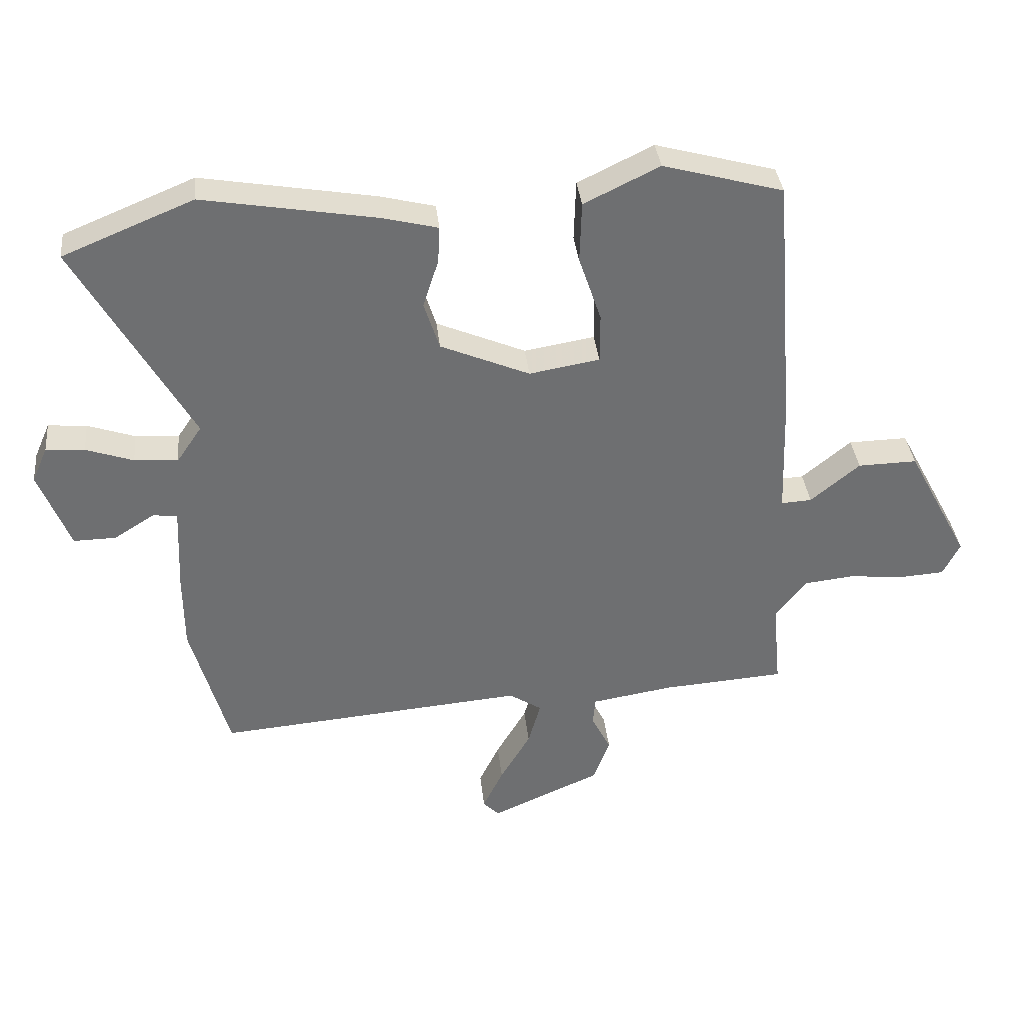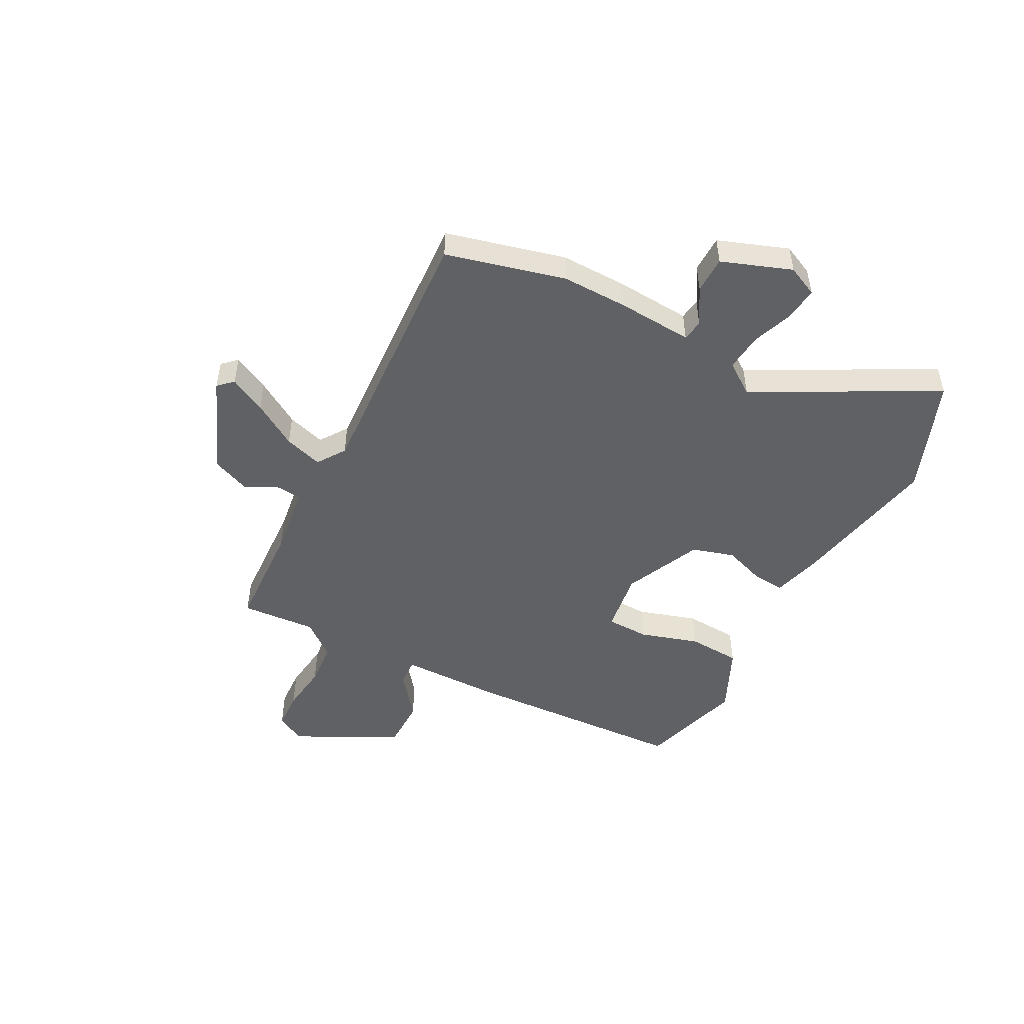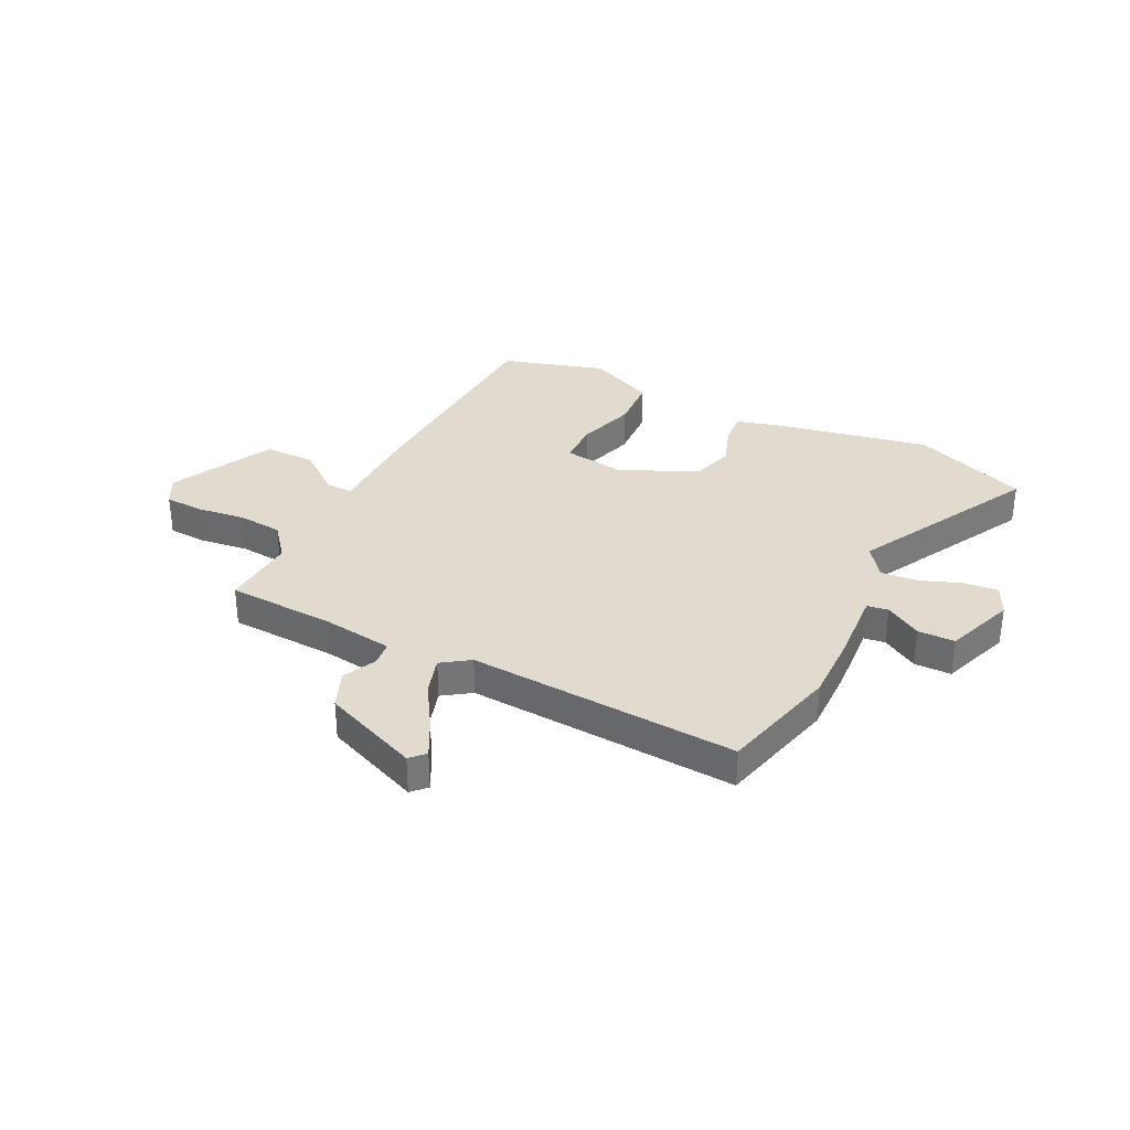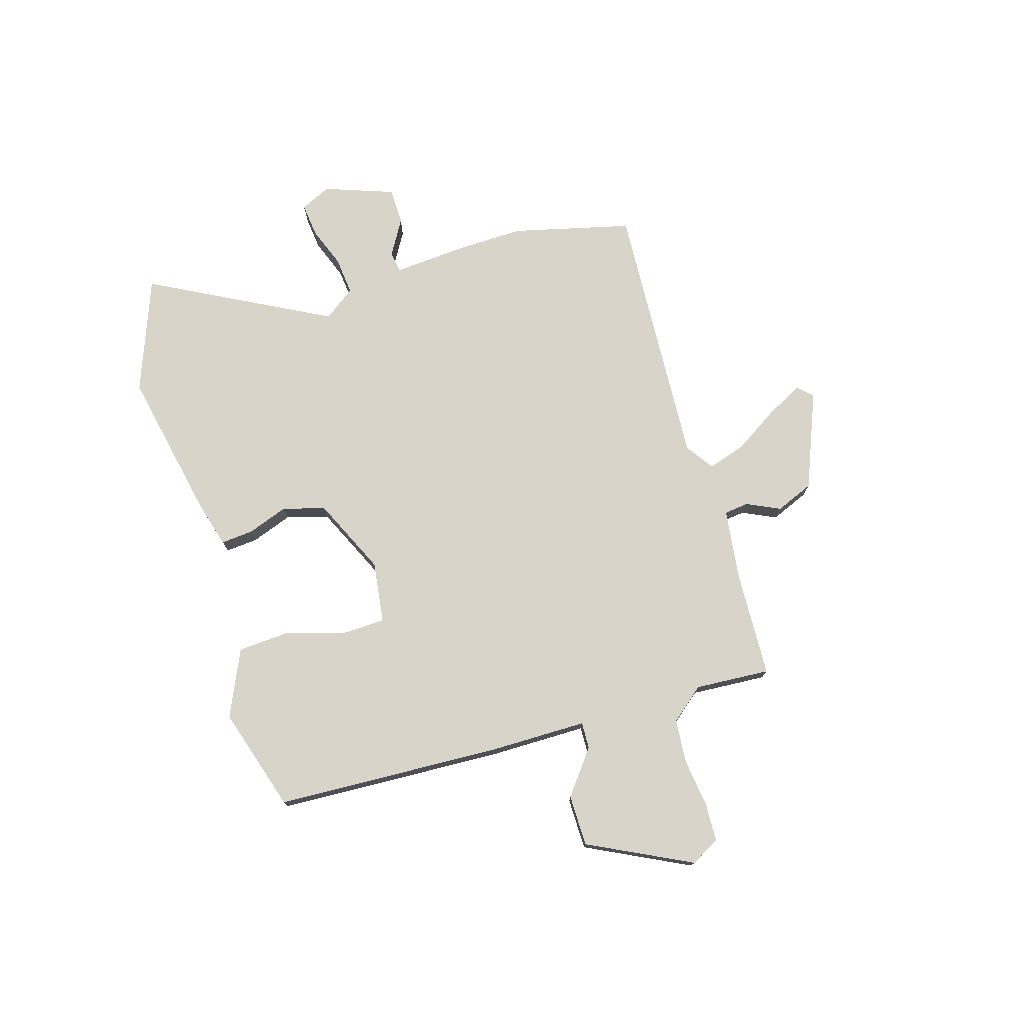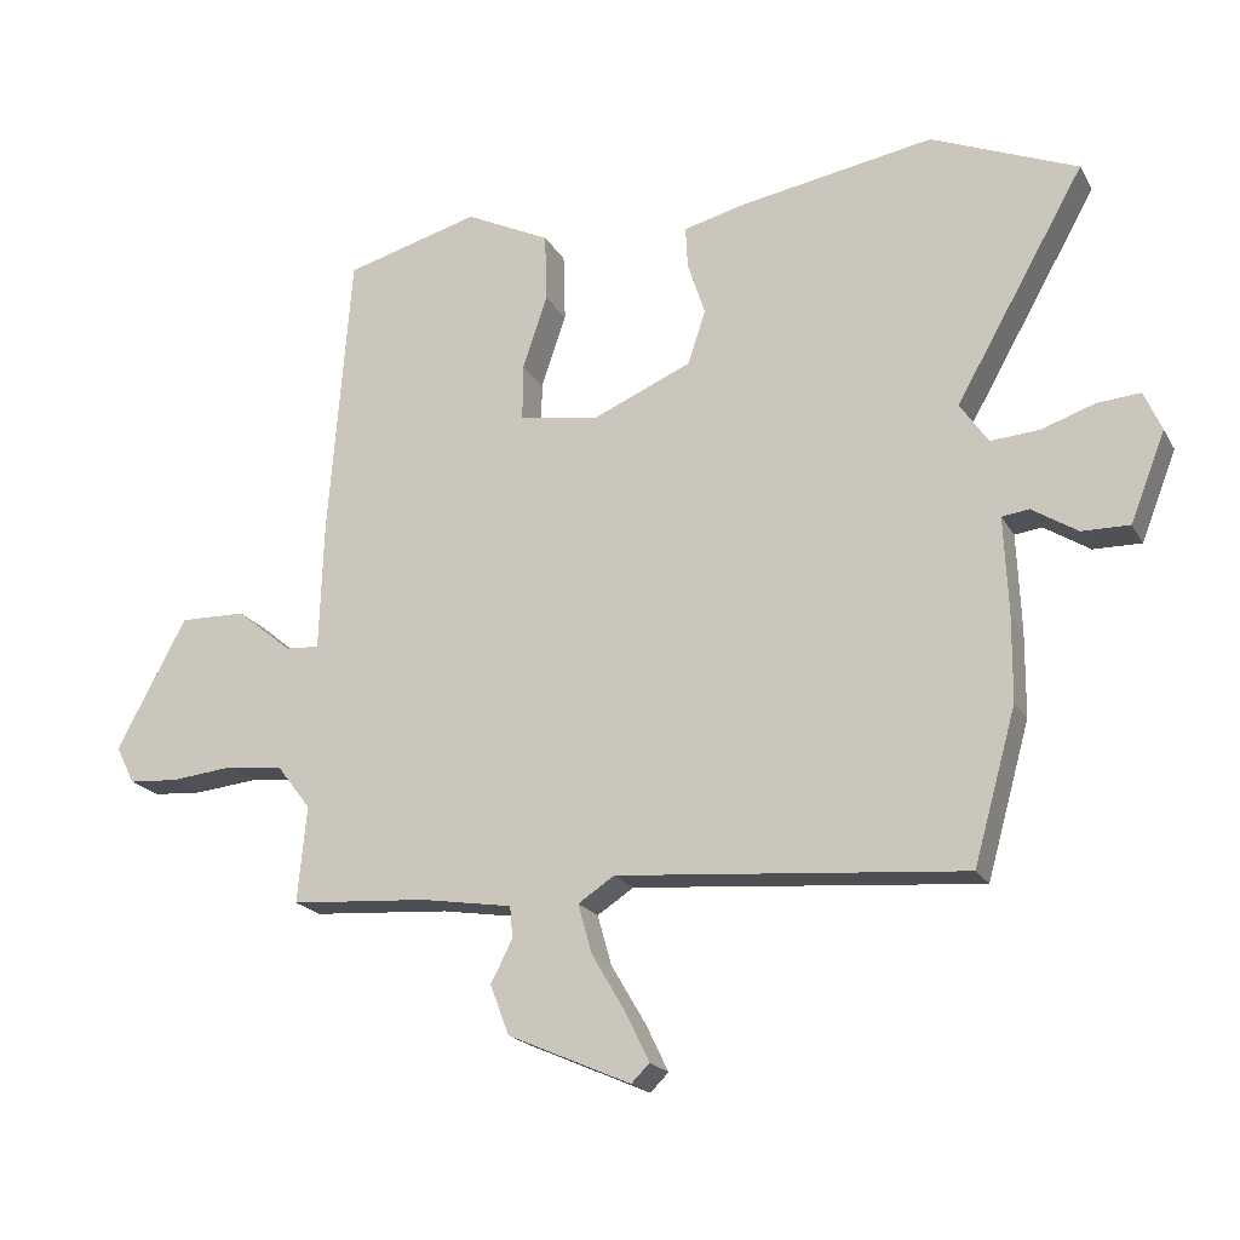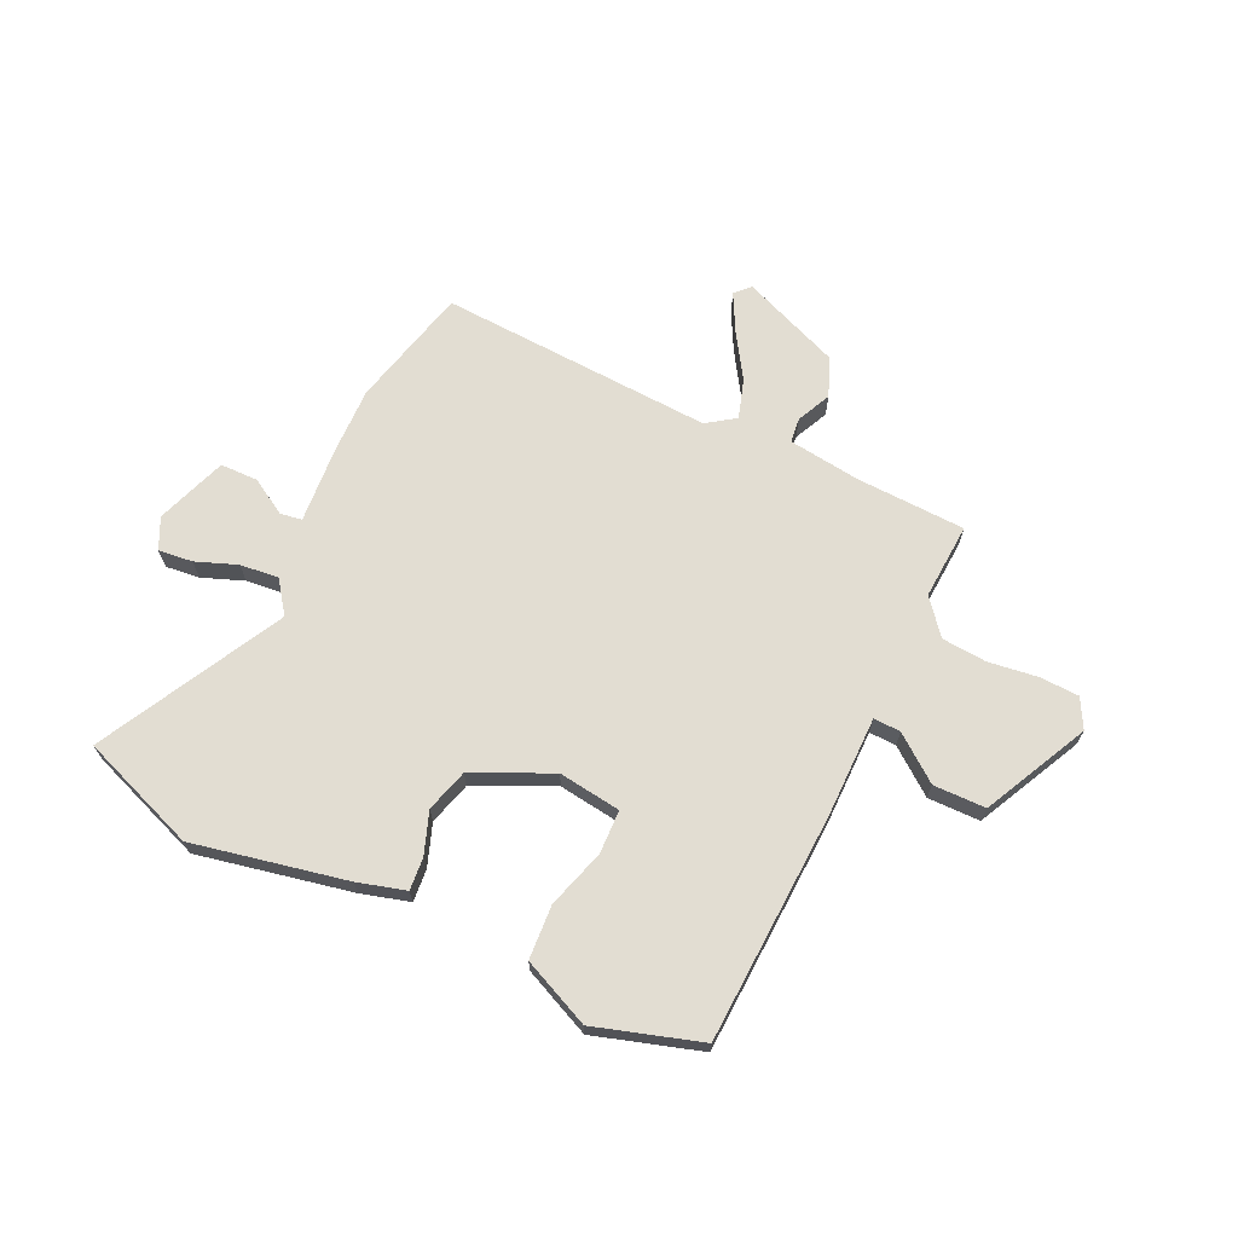
<metadata>
{"format":"obj","ext":"obj","renderer":"f3d","projection":"perspective","resolution":1024,"background":"white","views":[{"elev":35.9,"azim":-6.1,"up":"+Z"},{"elev":-49.3,"azim":-119.1,"up":"+Y"},{"elev":33.6,"azim":-154.9,"up":"+Y"},{"elev":75.5,"azim":71.5,"up":"+Y"},{"elev":-19.8,"azim":-158.3,"up":"+Z"},{"elev":68.3,"azim":23.4,"up":"+Y"}]}
</metadata>
<code>
v 0.433 0.07 0.477
v 0.465 0.07 0.063
v 0.471 0.07 -0.12
v 0.52 0.07 -0.117
v 0.599 0.07 -0.052
v 0.694 0.07 -0.05
v 0.794 0.07 -0.237
v 0.767 0.07 -0.291
v 0.696 0.07 -0.296
v 0.606 0.07 -0.287
v 0.525 0.07 -0.296
v 0.476 0.07 -0.36
v 0.489 0.07 -0.498
v 0.292 0.07 -0.512
v 0.161 0.07 -0.533
v 0.157 0.07 -0.578
v 0.188 0.07 -0.639
v 0.161 0.07 -0.71
v -0.015 0.07 -0.787
v -0.041 0.07 -0.761
v -0.008 0.07 -0.693
v 0.041 0.07 -0.61
v 0.061 0.07 -0.539
v 0.009 0.07 -0.505
v -0.487 0.07 -0.547
v -0.548 0.07 -0.329
v -0.549 0.07 -0.207
v -0.543 0.07 -0.069
v -0.582 0.07 -0.064
v -0.647 0.07 -0.105
v -0.715 0.07 -0.106
v -0.765 0.07 0.021
v -0.74 0.07 0.078
v -0.678 0.07 0.073
v -0.602 0.07 0.047
v -0.532 0.07 0.042
v -0.492 0.07 0.101
v -0.677 0.07 0.427
v -0.468 0.07 0.513
v -0.189 0.07 0.465
v -0.101 0.07 0.443
v -0.104 0.07 0.384
v -0.129 0.07 0.307
v -0.104 0.07 0.23
v 0.039 0.07 0.169
v 0.152 0.07 0.188
v 0.152 0.07 0.267
v 0.116 0.07 0.373
v 0.119 0.07 0.471
v 0.24 0.07 0.53
v 0.433 0 0.477
v 0.465 0 0.063
v 0.471 0 -0.12
v 0.52 0 -0.117
v 0.599 0 -0.052
v 0.694 0 -0.05
v 0.794 0 -0.237
v 0.767 0 -0.291
v 0.696 0 -0.296
v 0.606 0 -0.287
v 0.525 0 -0.296
v 0.476 0 -0.36
v 0.489 0 -0.498
v 0.292 0 -0.512
v 0.161 0 -0.533
v 0.157 0 -0.578
v 0.188 0 -0.639
v 0.161 0 -0.71
v -0.015 0 -0.787
v -0.041 0 -0.761
v -0.008 0 -0.693
v 0.041 0 -0.61
v 0.061 0 -0.539
v 0.009 0 -0.505
v -0.487 0 -0.547
v -0.548 0 -0.329
v -0.549 0 -0.207
v -0.543 0 -0.069
v -0.582 0 -0.064
v -0.647 0 -0.105
v -0.715 0 -0.106
v -0.765 0 0.021
v -0.74 0 0.078
v -0.678 0 0.073
v -0.602 0 0.047
v -0.532 0 0.042
v -0.492 0 0.101
v -0.677 0 0.427
v -0.468 0 0.513
v -0.189 0 0.465
v -0.101 0 0.443
v -0.104 0 0.384
v -0.129 0 0.307
v -0.104 0 0.23
v 0.039 0 0.169
v 0.152 0 0.188
v 0.152 0 0.267
v 0.116 0 0.373
v 0.119 0 0.471
v 0.24 0 0.53
f 47 48 49 50
f 46 47 50 1
f 40 41 42 43
f 40 43 44
f 37 38 39 40
f 36 37 40 44
f 32 33 34 35
f 32 35 36
f 29 30 31 32
f 28 29 32 36
f 24 25 26 27
f 24 27 28 36
f 19 20 21 22
f 17 18 19 22
f 16 17 22 23
f 15 16 23 24
f 12 13 14
f 11 12 14 15
f 7 8 9 10
f 7 10 11
f 4 5 6 7
f 3 4 7 11
f 46 1 2 3
f 45 46 3 11
f 24 36 44 45
f 11 15 24 45
f 100 99 98 97
f 51 100 97 96
f 93 92 91 90
f 94 93 90
f 90 89 88 87
f 94 90 87 86
f 85 84 83 82
f 86 85 82
f 82 81 80 79
f 86 82 79 78
f 77 76 75 74
f 86 78 77 74
f 72 71 70 69
f 72 69 68 67
f 73 72 67 66
f 74 73 66 65
f 64 63 62
f 65 64 62 61
f 60 59 58 57
f 61 60 57
f 57 56 55 54
f 61 57 54 53
f 53 52 51 96
f 61 53 96 95
f 95 94 86 74
f 95 74 65 61
f 1 51 52 2
f 2 52 53 3
f 3 53 54 4
f 4 54 55 5
f 5 55 56 6
f 6 56 57 7
f 7 57 58 8
f 8 58 59 9
f 9 59 60 10
f 10 60 61 11
f 11 61 62 12
f 12 62 63 13
f 13 63 64 14
f 14 64 65 15
f 15 65 66 16
f 16 66 67 17
f 17 67 68 18
f 18 68 69 19
f 19 69 70 20
f 20 70 71 21
f 21 71 72 22
f 22 72 73 23
f 23 73 74 24
f 24 74 75 25
f 25 75 76 26
f 26 76 77 27
f 27 77 78 28
f 28 78 79 29
f 29 79 80 30
f 30 80 81 31
f 31 81 82 32
f 32 82 83 33
f 33 83 84 34
f 34 84 85 35
f 35 85 86 36
f 36 86 87 37
f 37 87 88 38
f 38 88 89 39
f 39 89 90 40
f 40 90 91 41
f 41 91 92 42
f 42 92 93 43
f 43 93 94 44
f 44 94 95 45
f 45 95 96 46
f 46 96 97 47
f 47 97 98 48
f 48 98 99 49
f 49 99 100 50
f 50 100 51 1

</code>
